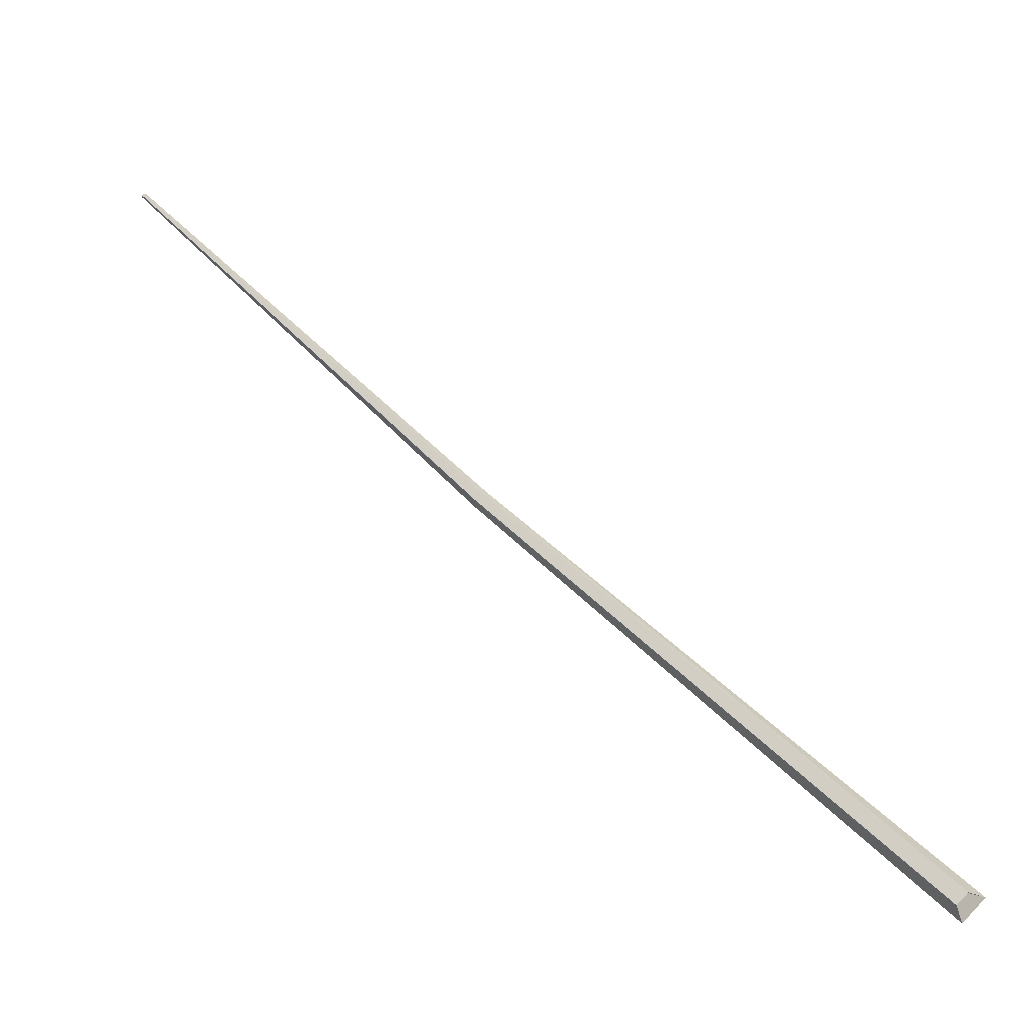
<metadata>
{"format":"obj","ext":"obj","renderer":"f3d","projection":"perspective","resolution":1024,"background":"white","views":[{"elev":-18.2,"azim":31.4,"up":"+Z"}]}
</metadata>
<code>
v -895.9 -126.6 315.5
v -895.9 -126.6 315.6
v -889.6 -126 309.3
v -889.5 -126.1 309.4
v -883 -124.9 303.1
v -882.6 -125.1 303
v -895.9 -126.6 315.6
v -895.9 -126.6 315.5
v -889.5 -126.1 309.4
v -889.5 -126.2 309.3
v -882.7 -125.4 303
v -882.6 -125.1 303
v -895.9 -126.6 315.5
v -895.9 -126.6 315.5
v -889.7 -126 309.2
v -889.7 -126.2 309.2
v -883.1 -125 303
v -882.9 -125.2 302.7
v -895.9 -126.6 315.5
v -895.9 -126.6 315.5
v -895.9 -126.6 315.5
v -895.9 -126.6 315.6
v -895.9 -126.7 315.5
v -895.9 -126.6 315.5
v -895.9 -126.6 315.5
v -895.9 -126.6 315.5
v -889.6 -126 309.3
v -889.7 -126 309.2
v -883.1 -125 303
v -883 -124.9 303.1
v -895.9 -126.6 315.5
v -895.9 -126.7 315.5
v -889.5 -126.2 309.3
v -889.6 -126.3 309.2
v -882.9 -125.4 302.9
v -882.7 -125.4 303
v -895.9 -126.6 315.5
v -895.9 -126.7 315.5
v -889.7 -126.2 309.2
v -889.6 -126.3 309.2
v -882.9 -125.4 302.9
v -882.9 -125.2 302.7
v -883.1 -125 303
v -883 -124.9 303.1
v -882.9 -125.2 302.7
v -882.6 -125.1 303
v -882.7 -125.4 303
v -882.9 -125.4 302.9
f 1 2 3
f 3 2 4
f 3 4 5
f 5 4 6
f 5 6 6
f 6 6 7
f 6 7 7
f 7 7 8
f 7 8 9
f 9 8 10
f 9 10 9
f 9 10 11
f 9 11 12
f 12 11 12
f 12 12 13
f 13 12 13
f 13 13 14
f 14 13 15
f 14 15 16
f 16 15 17
f 16 17 18
f 18 17 18
f 18 18 19
f 19 18 19
f 19 19 20
f 20 19 21
f 20 21 22
f 22 21 23
f 22 23 24
f 24 23 24
f 24 24 25
f 25 24 25
f 25 25 26
f 26 25 27
f 26 27 28
f 28 27 27
f 28 27 29
f 29 27 30
f 29 30 30
f 30 30 31
f 30 31 31
f 31 31 32
f 31 32 33
f 33 32 34
f 33 34 33
f 33 34 35
f 33 35 36
f 36 35 36
f 36 36 37
f 37 36 37
f 37 37 38
f 38 37 39
f 38 39 40
f 40 39 39
f 40 39 41
f 41 39 42
f 41 42 42
f 42 42 43
f 42 43 43
f 43 43 44
f 43 44 45
f 45 44 46

</code>
